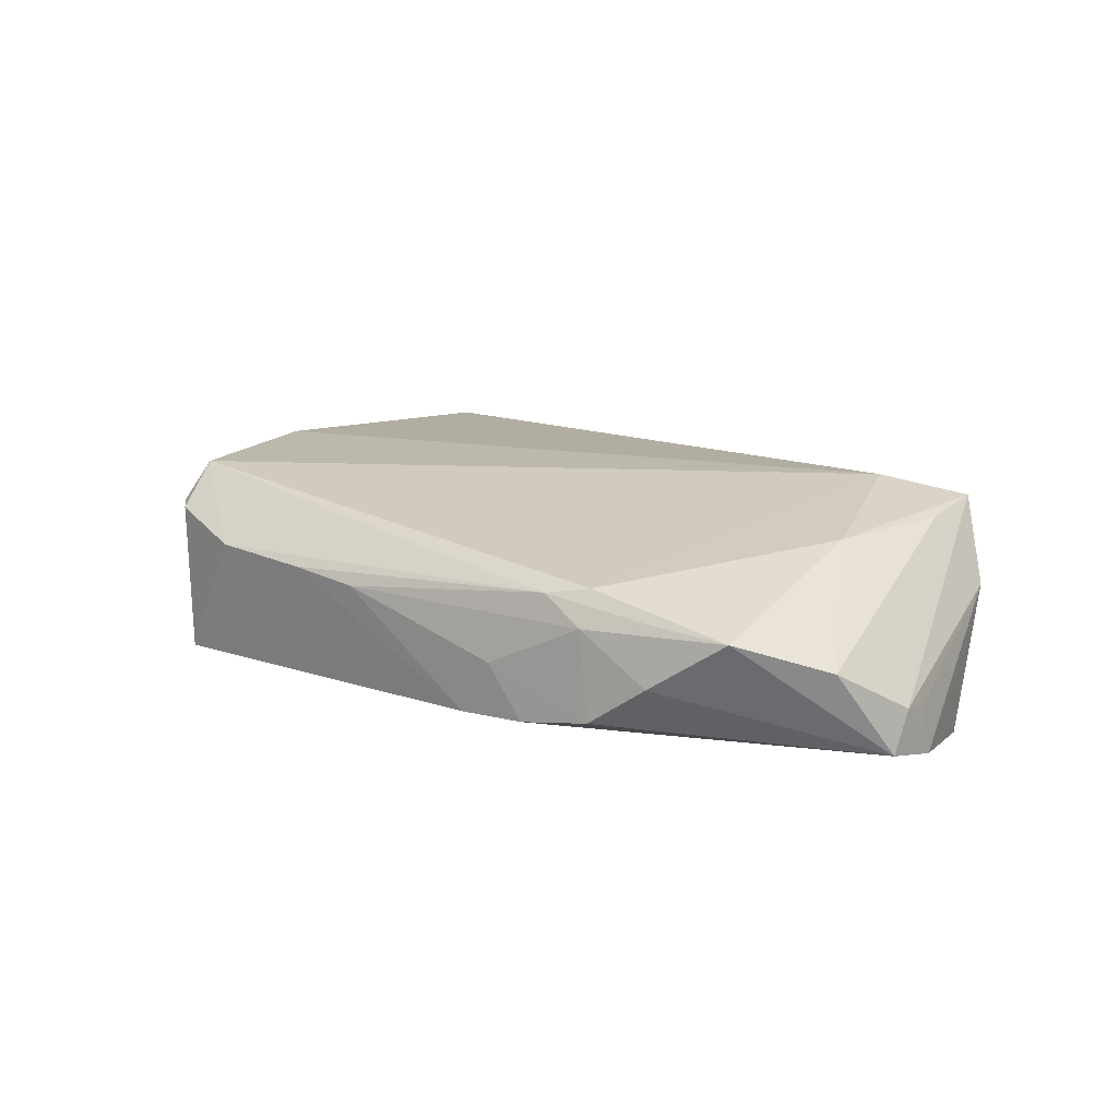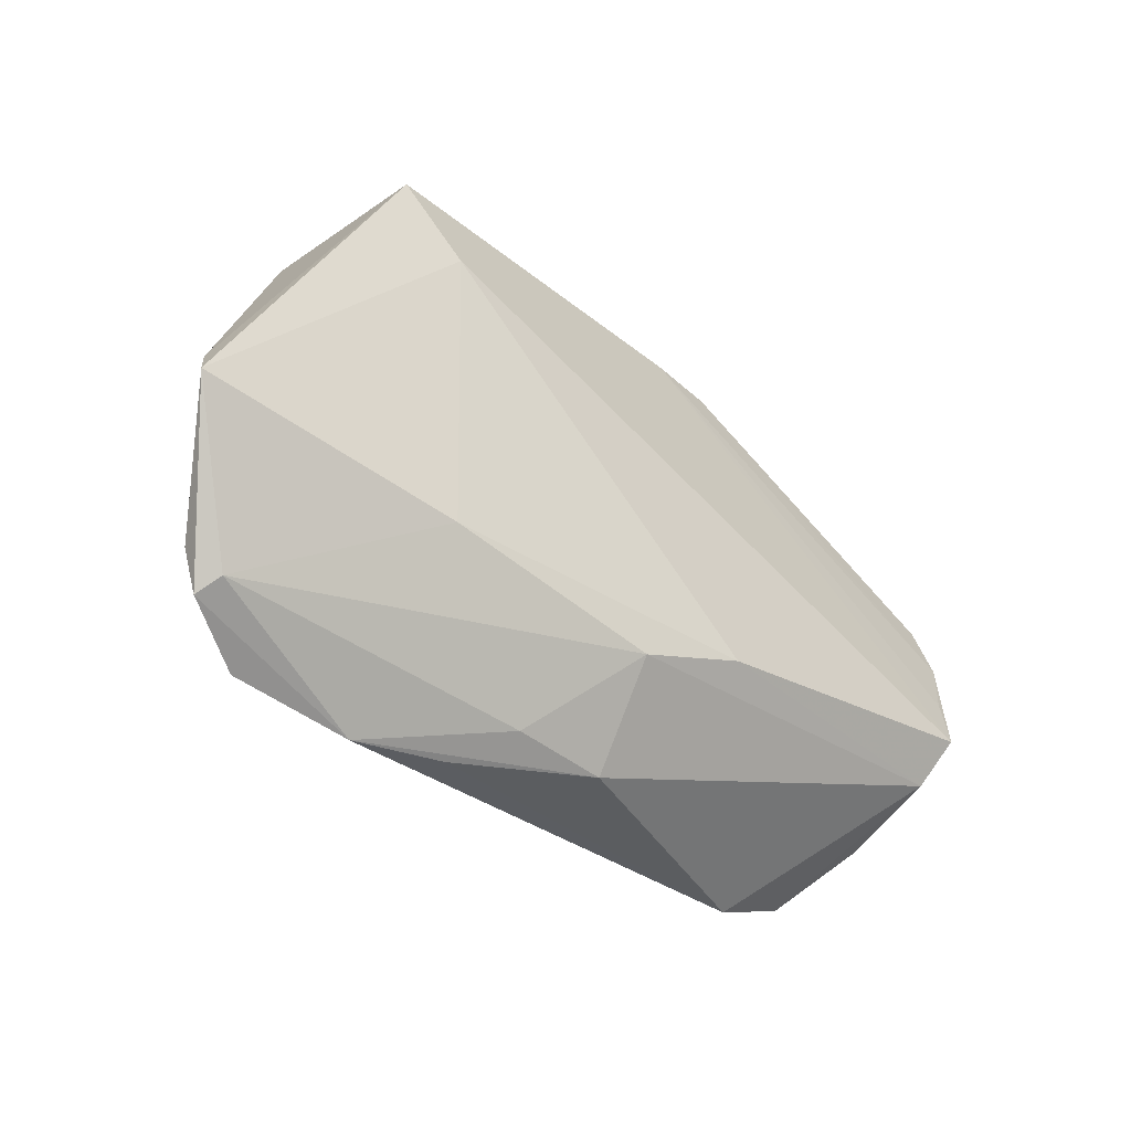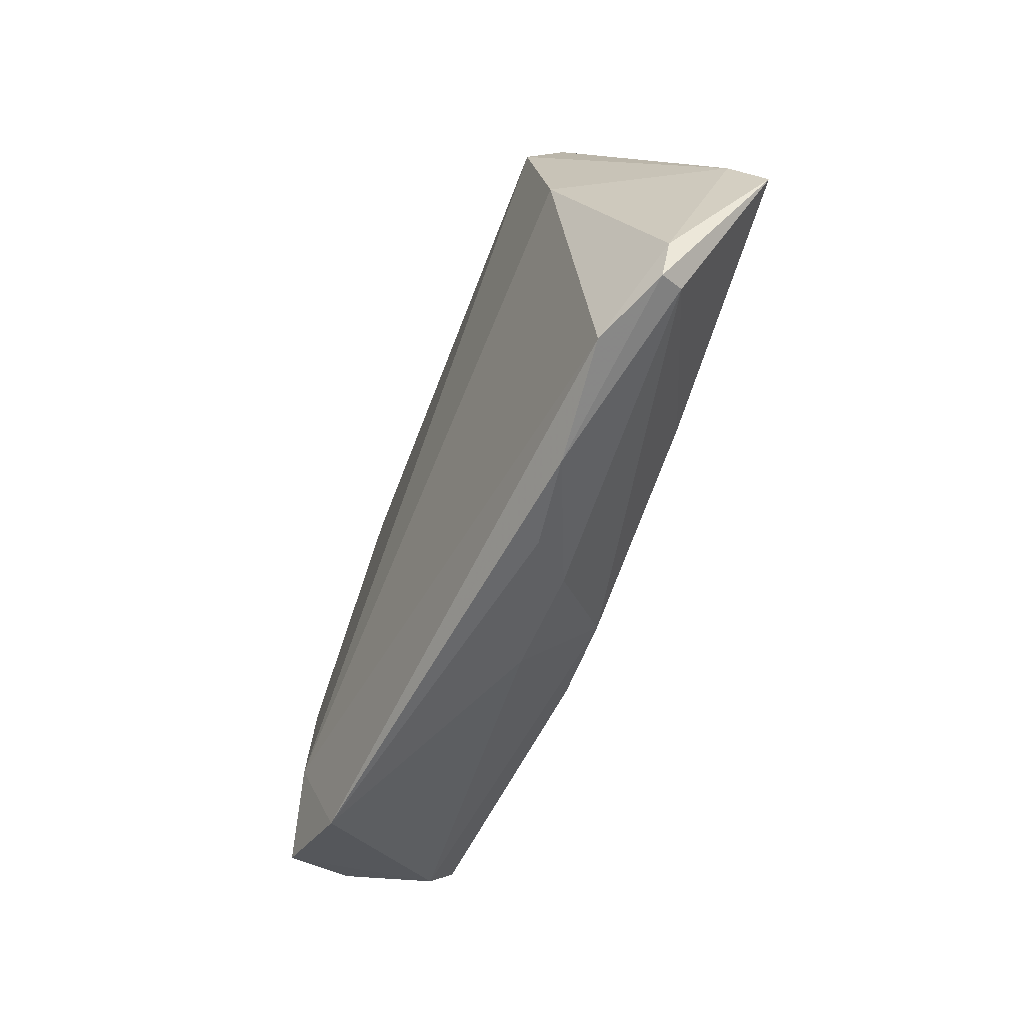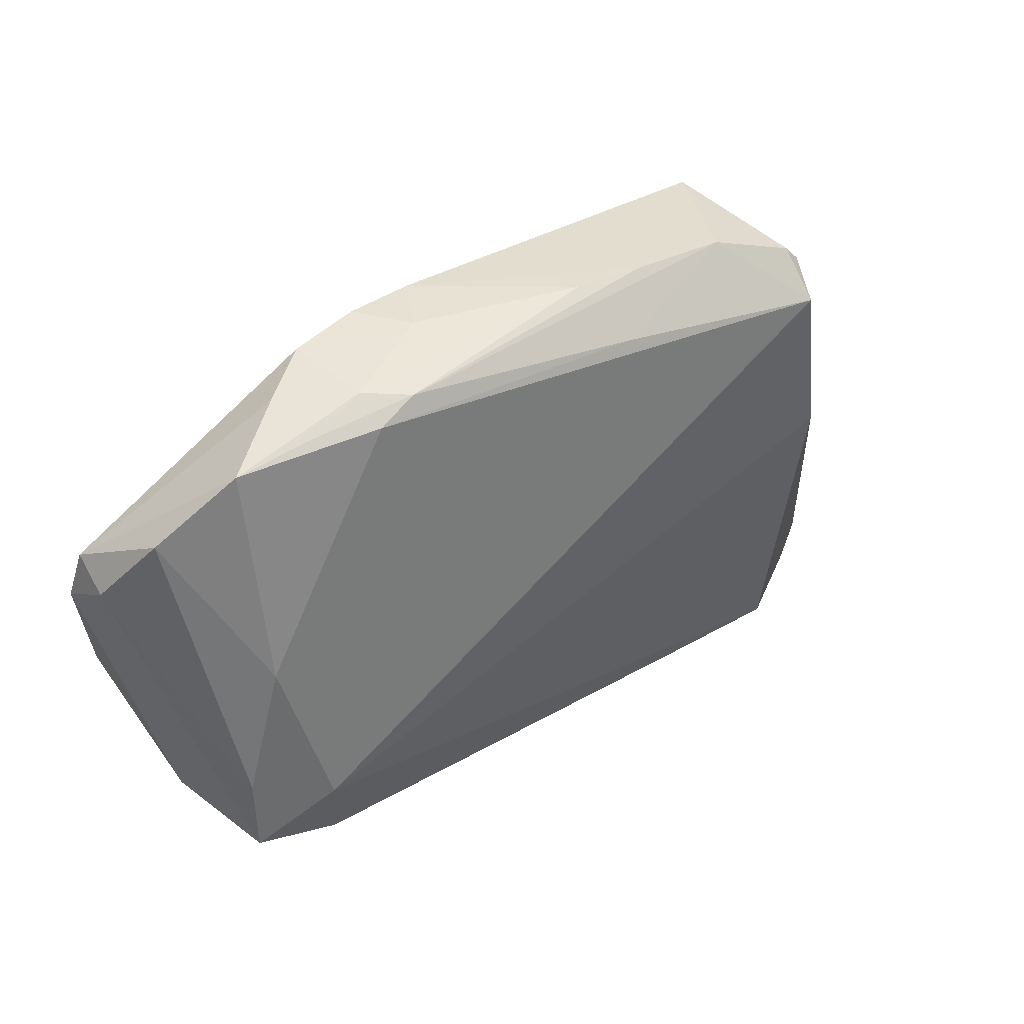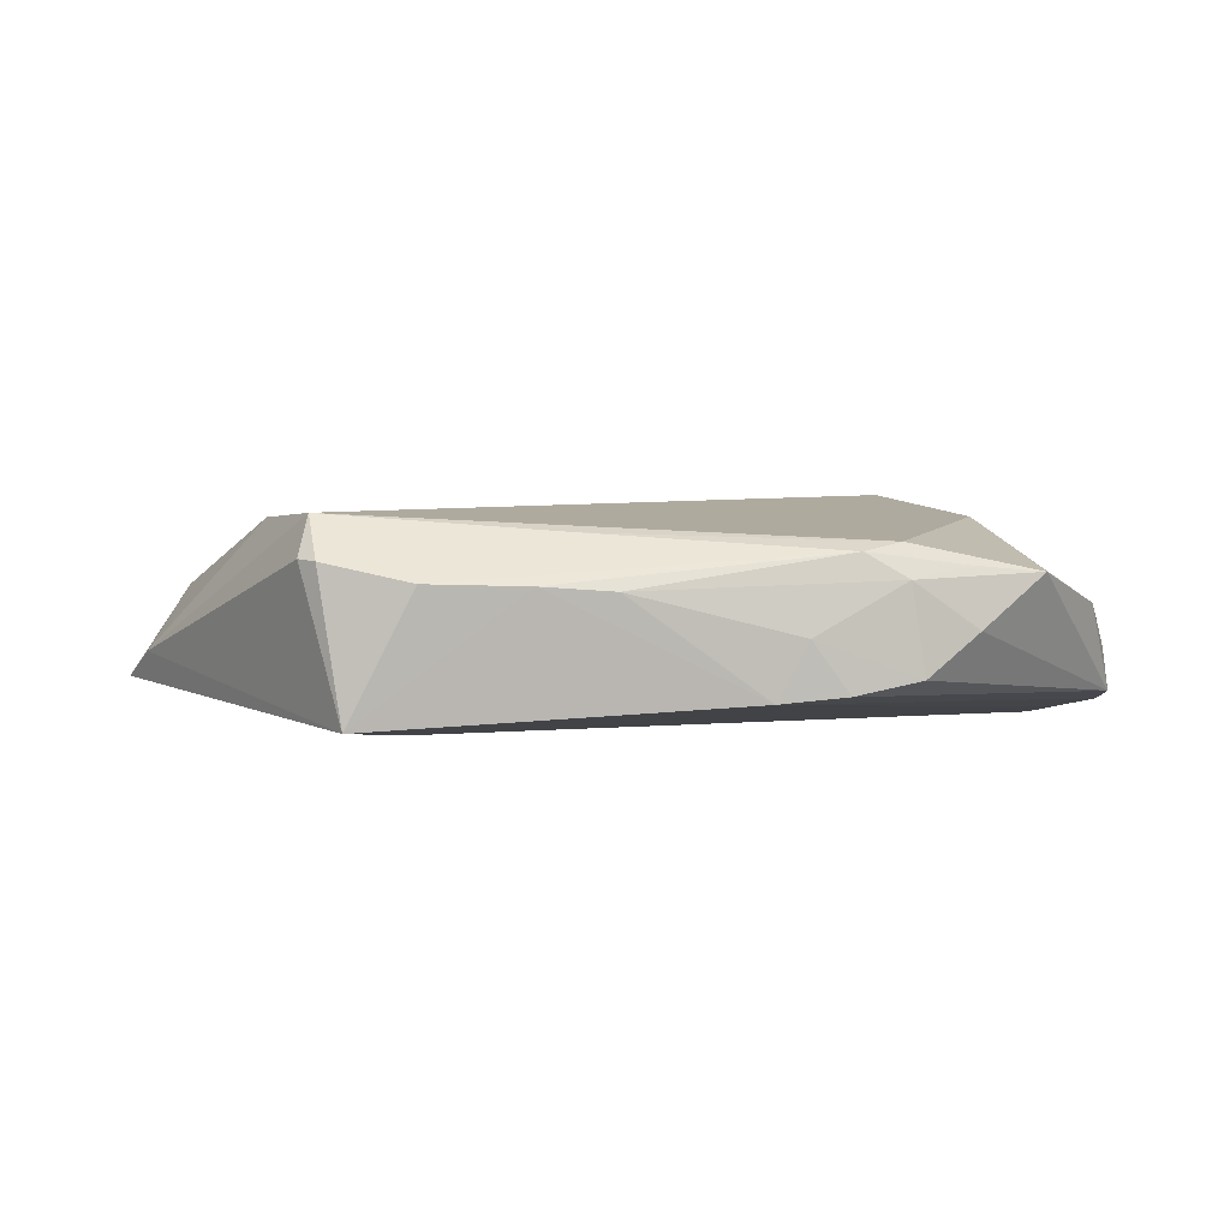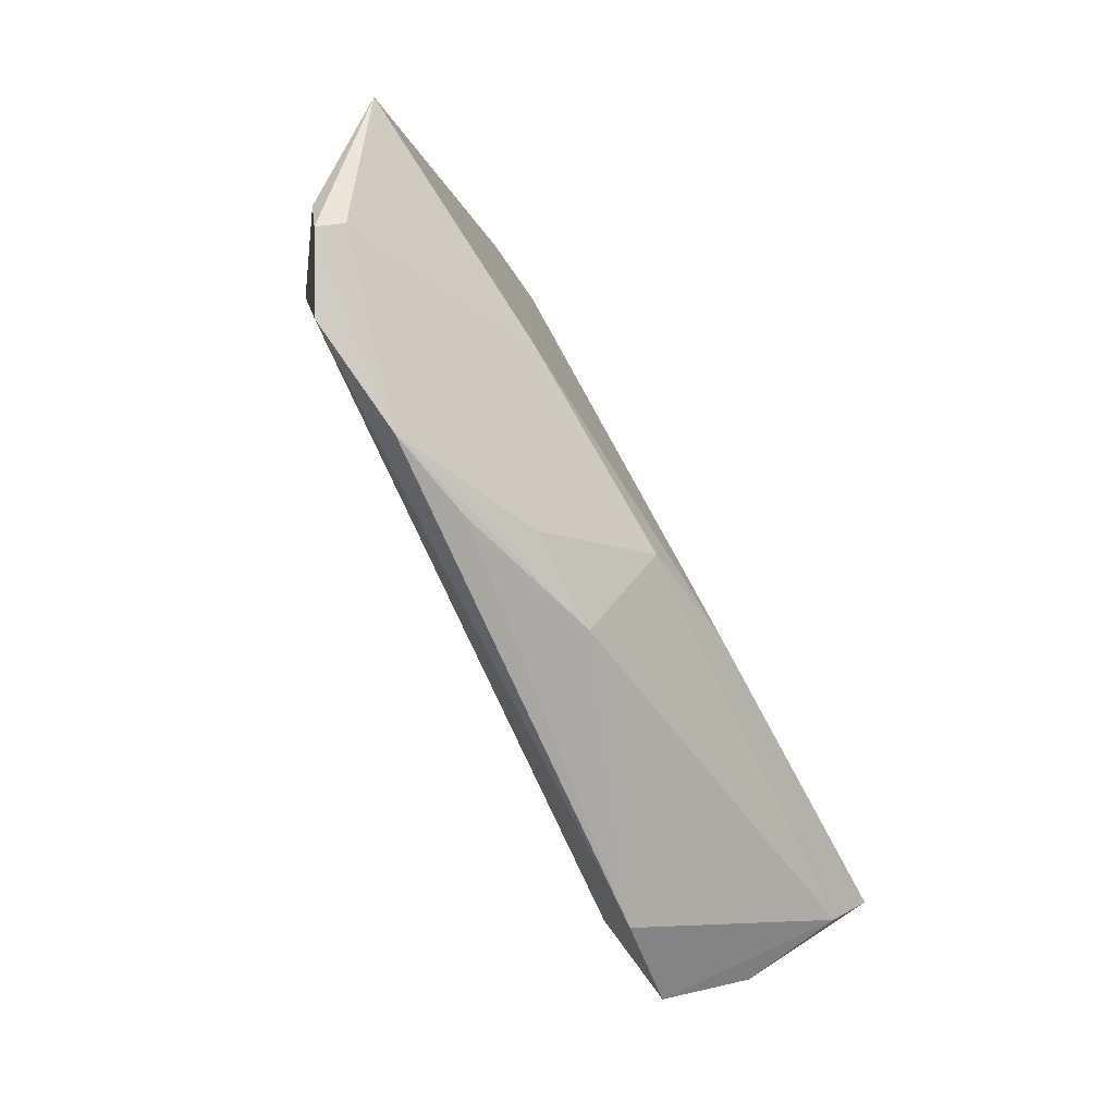
<metadata>
{"format":"obj","ext":"obj","renderer":"f3d","projection":"perspective","resolution":1024,"background":"white","views":[{"elev":18.6,"azim":-145.9,"up":"+Z"},{"elev":-40.4,"azim":136.3,"up":"+Y"},{"elev":-61.3,"azim":67.2,"up":"+Y"},{"elev":39.6,"azim":-36.6,"up":"+Y"},{"elev":4.9,"azim":169.8,"up":"+Z"},{"elev":-77.8,"azim":117.8,"up":"+Y"}]}
</metadata>
<code>
v 0.03848 0.03311 -0.01029
v -0.05412 -0.01459 -0.01105
v -0.02057 0.03359 0.009248
v -0.05341 0.02102 0.001909
v -0.03641 -0.0325 0.009634
v 0.01173 0.02952 0.0115
v 0.04301 0.02871 0.008788
v 0.04108 0.03081 0.008602
v -0.01871 0.03606 -0.007093
v -0.05437 -0.01921 0.001694
v 0.04567 0.002322 0.01235
v -0.05969 0.007289 -0.01161
v -0.05865 0.01173 -0.004394
v 0.007914 0.03581 0.005177
v -0.0261 0.03439 0.005982
v -0.05685 -0.001314 -0.01373
v 0.0295 -0.04066 0.004711
v 0.0115 -0.03466 -0.003505
v -0.02773 0.03511 -0.005492
v 0.04456 -0.03853 0.006668
v -0.03383 0.03181 0.007431
v 0.0304 0.02369 -0.01194
v -0.01385 0.03606 -0.0004107
v -0.0384 -0.02059 0.01386
v 0.06057 -0.009524 -0.004981
v 0.01721 0.03539 0.005852
v 0.05194 -0.03329 -0.0008031
v -0.009808 0.03606 -0.007781
v -0.04419 0.002059 0.01176
v 0.05322 -0.03484 0.002315
v -0.05635 -0.008411 -0.01526
v -0.01362 -0.01763 -0.01526
v 0.02919 -0.01901 -0.01195
v -0.001393 -0.0348 -0.003241
v -0.04886 -0.0262 0.01136
v -0.05857 0.007521 -0.005753
v 0.01746 -0.03886 0.002476
v 0.0004834 -0.02316 -0.01339
v 0.03026 0.03463 0.006243
v -0.04874 -0.01606 0.01087
v 0.04153 0.02499 0.01374
v -0.04397 0.03012 0.00644
v -0.02588 0.03153 0.01022
v 0.05528 -0.02959 0.00205
v 0.06297 -0.01567 -0.008773
v -0.03489 0.03354 -0.0001
v -0.05834 0.01441 -0.009742
f 41 43 24
f 22 1 45
f 22 31 1
f 32 31 22
f 24 43 29
f 12 13 47
f 47 13 4
f 16 31 12
f 33 22 45
f 32 22 33
f 5 20 24
f 17 20 5
f 28 16 12
f 1 31 28
f 31 16 28
f 36 13 12
f 19 47 46
f 4 29 42
f 42 29 43
f 42 47 4
f 42 46 47
f 45 1 25
f 30 20 17
f 32 33 38
f 19 23 9
f 23 28 9
f 9 47 19
f 12 47 9
f 9 28 12
f 1 28 26
f 4 13 40
f 40 29 4
f 15 23 19
f 19 46 15
f 46 42 15
f 11 25 41
f 11 41 24
f 24 20 11
f 27 30 17
f 27 38 33
f 27 33 45
f 45 30 27
f 2 31 32
f 32 38 2
f 38 34 2
f 2 34 5
f 7 25 1
f 41 25 7
f 23 15 14
f 14 28 23
f 14 26 28
f 3 14 15
f 26 14 3
f 25 11 44
f 45 25 44
f 44 30 45
f 20 30 44
f 44 11 20
f 17 5 37
f 37 34 17
f 5 34 37
f 18 34 38
f 38 27 18
f 17 34 18
f 18 27 17
f 35 2 5
f 35 5 24
f 24 29 35
f 29 40 35
f 35 40 13
f 8 7 1
f 41 7 8
f 41 8 39
f 26 3 39
f 1 26 39
f 39 8 1
f 21 15 42
f 21 3 15
f 21 42 43
f 43 3 21
f 13 36 10
f 10 35 13
f 10 36 12
f 12 31 10
f 31 2 10
f 2 35 10
f 41 39 6
f 6 39 3
f 43 41 6
f 6 3 43

</code>
